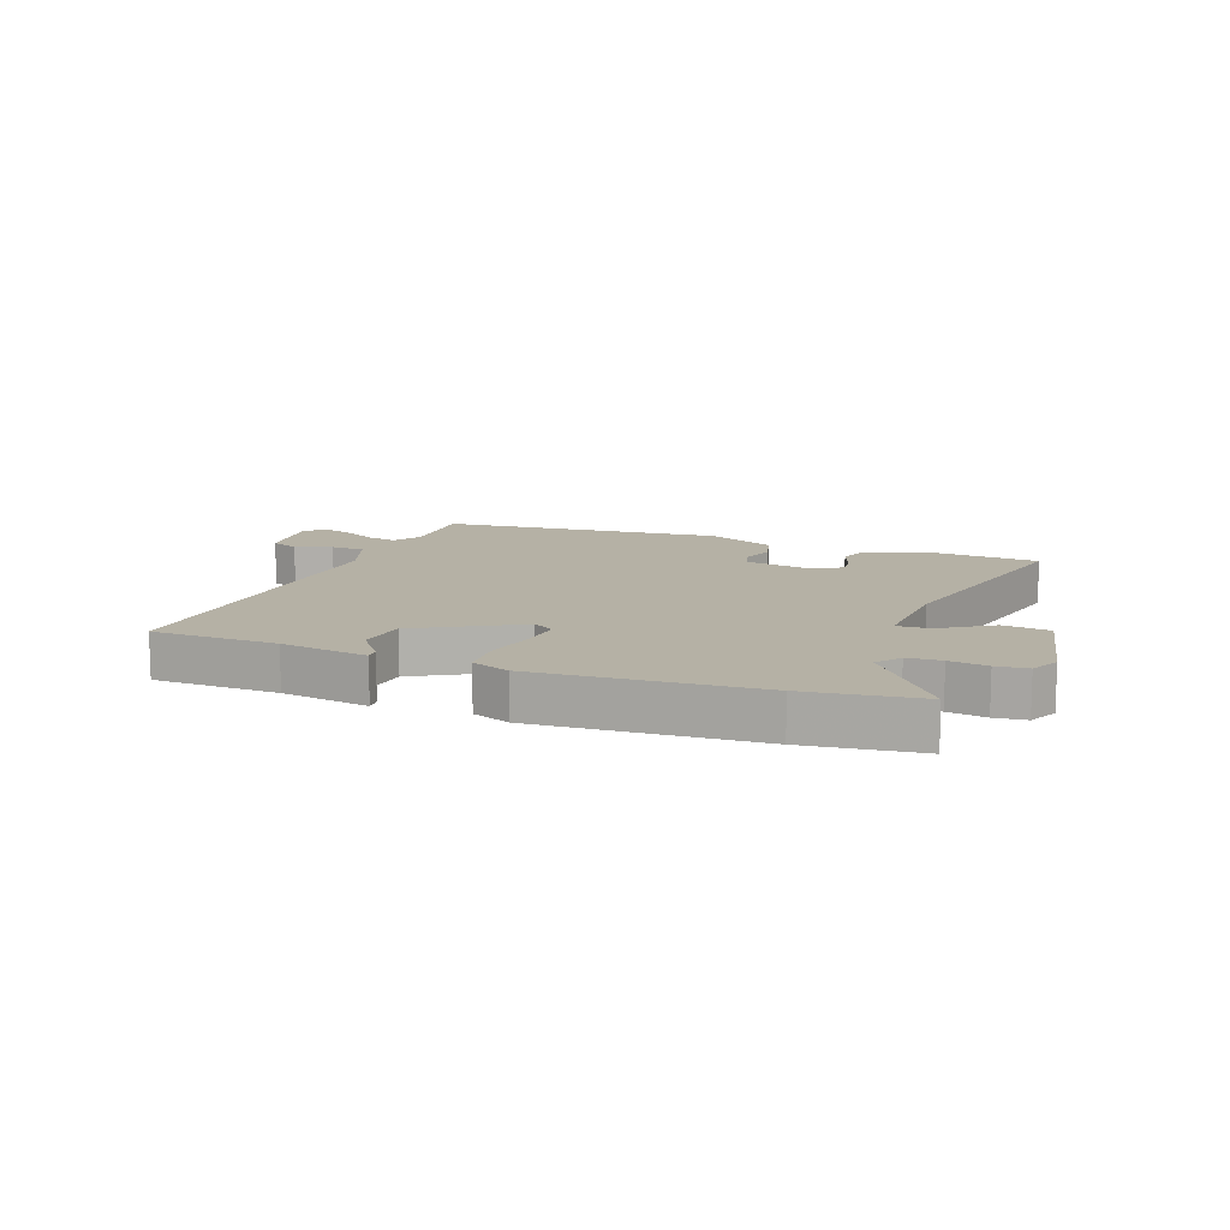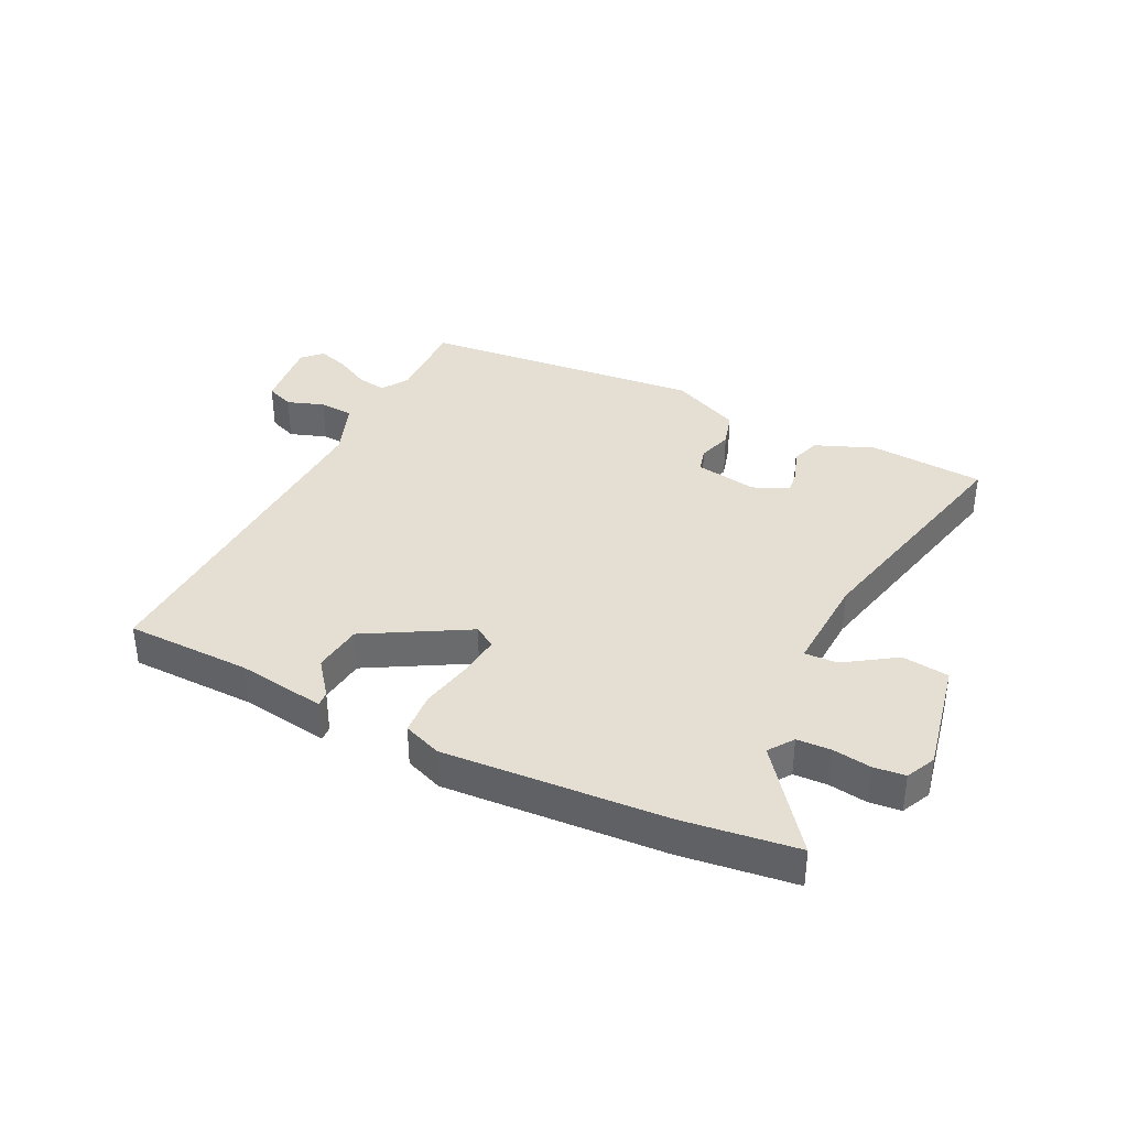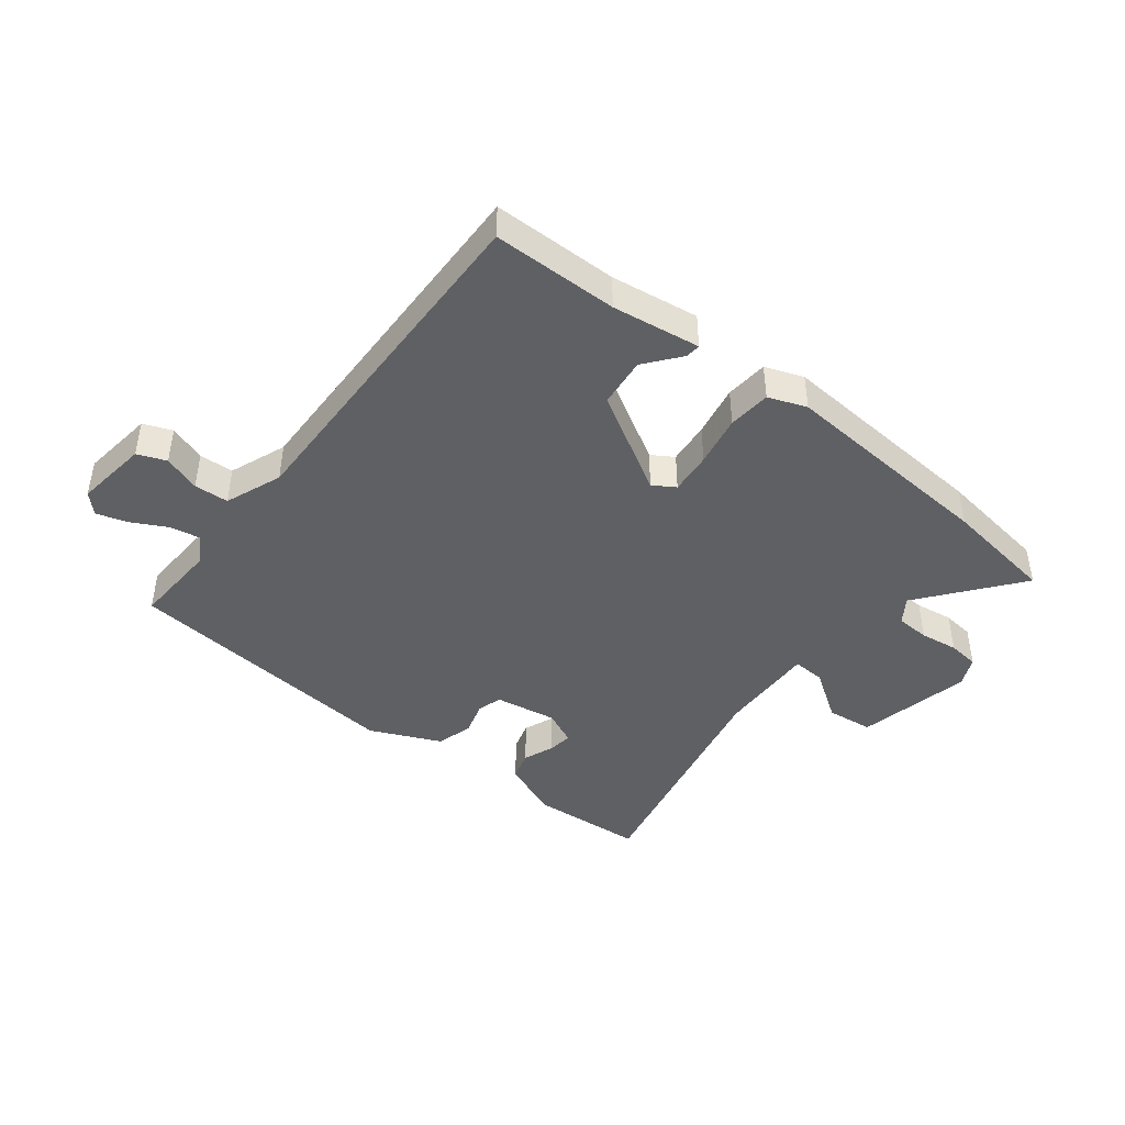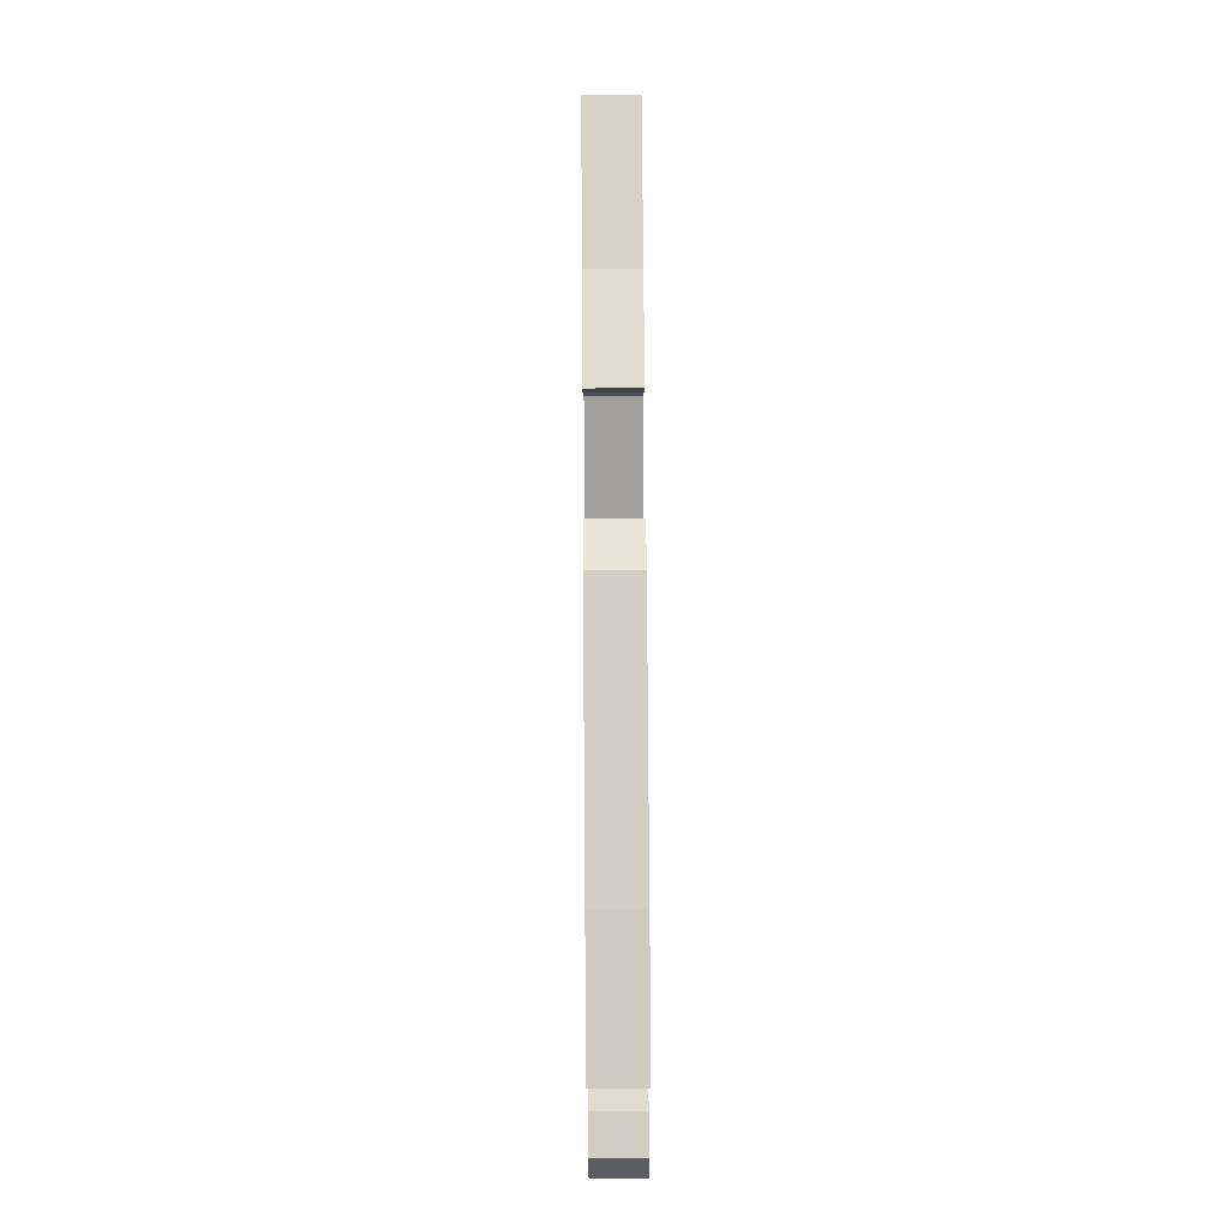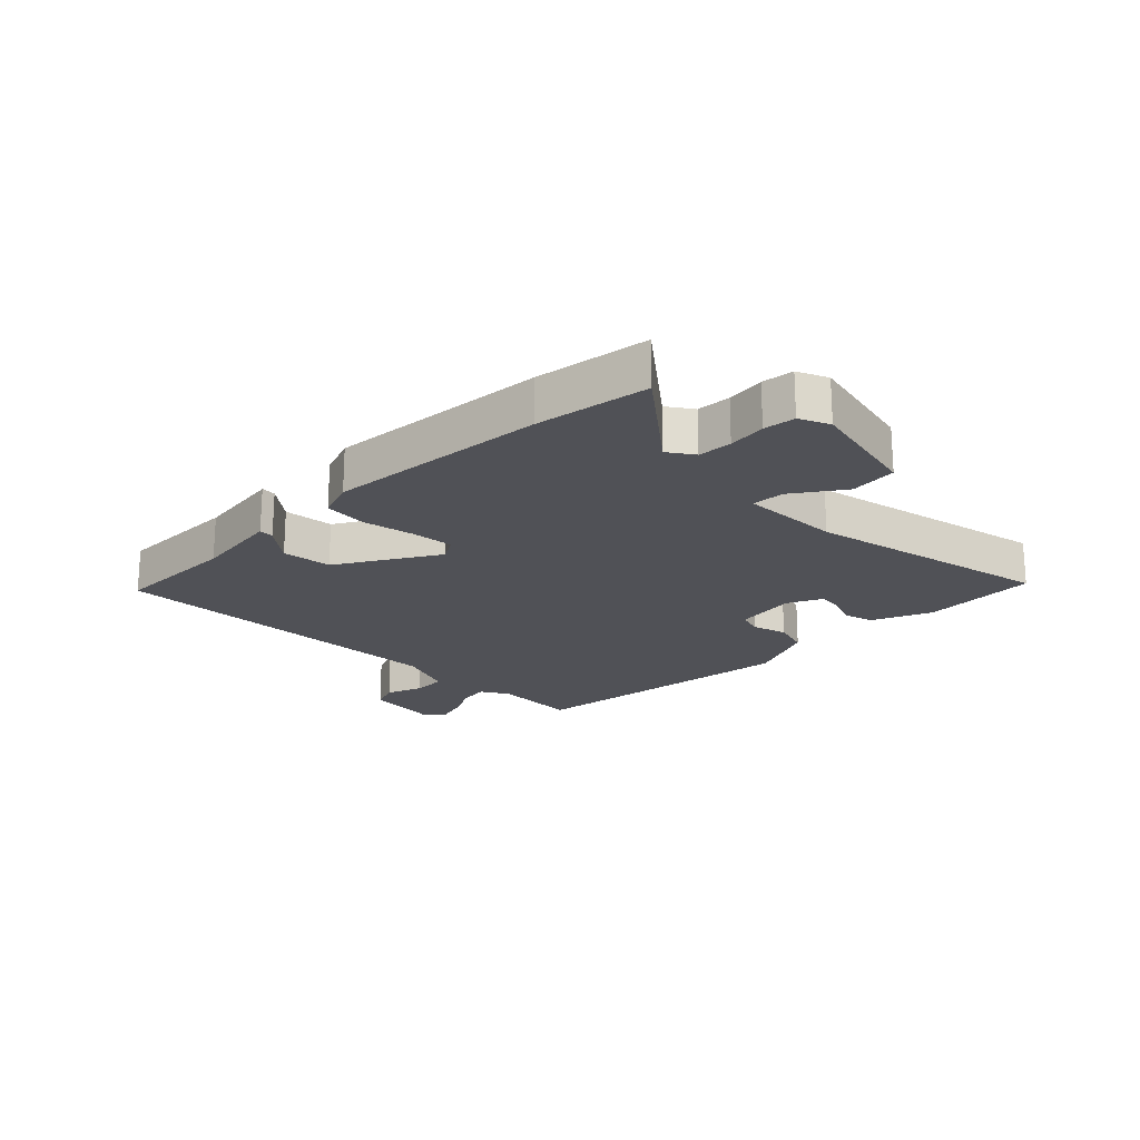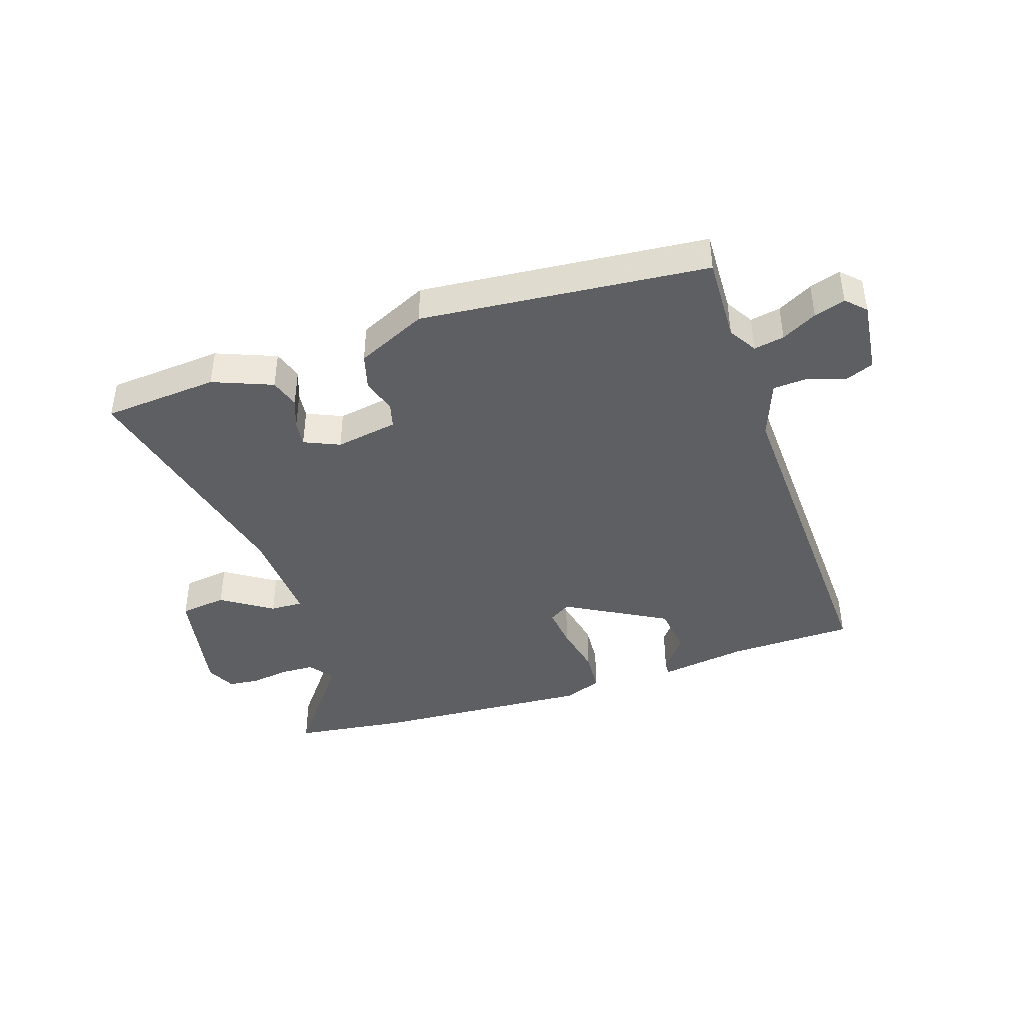
<metadata>
{"format":"obj","ext":"obj","renderer":"f3d","projection":"perspective","resolution":1024,"background":"white","views":[{"elev":11.9,"azim":21.4,"up":"+Y"},{"elev":37.0,"azim":26.8,"up":"+Y"},{"elev":-43.5,"azim":-38.1,"up":"+Y"},{"elev":78.3,"azim":89.6,"up":"+Z"},{"elev":-20.3,"azim":44.6,"up":"+Y"},{"elev":-41.7,"azim":-160.9,"up":"+Y"}]}
</metadata>
<code>
v -0.499 0.07 0.501
v -0.288 0.07 0.503
v -0.14 0.07 0.524
v -0.142 0.07 0.499
v -0.189 0.07 0.44
v -0.18 0.07 0.356
v -0.012 0.07 0.258
v 0.025 0.07 0.281
v 0.018 0.07 0.352
v 0.001 0.07 0.439
v 0.007 0.07 0.511
v 0.071 0.07 0.535
v 0.441 0.07 0.508
v 0.632 0.07 0.481
v 0.502 0.07 0.316
v 0.531 0.07 0.274
v 0.588 0.07 0.271
v 0.652 0.07 0.28
v 0.705 0.07 0.274
v 0.728 0.07 0.224
v 0.687 0.07 0.031
v 0.608 0.07 0.022
v 0.524 0.07 0.079
v 0.469 0.07 0.082
v 0.475 0.07 -0.086
v 0.564 0.07 -0.498
v 0.37 0.07 -0.511
v 0.271 0.07 -0.47
v 0.256 0.07 -0.42
v 0.276 0.07 -0.369
v 0.282 0.07 -0.326
v 0.223 0.07 -0.299
v 0.118 0.07 -0.316
v 0.106 0.07 -0.358
v 0.123 0.07 -0.416
v 0.105 0.07 -0.477
v -0.013 0.07 -0.53
v -0.492 0.07 -0.48
v -0.485 0.07 -0.335
v -0.513 0.07 -0.287
v -0.564 0.07 -0.296
v -0.623 0.07 -0.327
v -0.675 0.07 -0.343
v -0.706 0.07 -0.311
v -0.69 0.07 -0.187
v -0.642 0.07 -0.168
v -0.58 0.07 -0.19
v -0.522 0.07 -0.187
v -0.485 0.07 -0.091
v -0.499 0 0.501
v -0.288 0 0.503
v -0.14 0 0.524
v -0.142 0 0.499
v -0.189 0 0.44
v -0.18 0 0.356
v -0.012 0 0.258
v 0.025 0 0.281
v 0.018 0 0.352
v 0.001 0 0.439
v 0.007 0 0.511
v 0.071 0 0.535
v 0.441 0 0.508
v 0.632 0 0.481
v 0.502 0 0.316
v 0.531 0 0.274
v 0.588 0 0.271
v 0.652 0 0.28
v 0.705 0 0.274
v 0.728 0 0.224
v 0.687 0 0.031
v 0.608 0 0.022
v 0.524 0 0.079
v 0.469 0 0.082
v 0.475 0 -0.086
v 0.564 0 -0.498
v 0.37 0 -0.511
v 0.271 0 -0.47
v 0.256 0 -0.42
v 0.276 0 -0.369
v 0.282 0 -0.326
v 0.223 0 -0.299
v 0.118 0 -0.316
v 0.106 0 -0.358
v 0.123 0 -0.416
v 0.105 0 -0.477
v -0.013 0 -0.53
v -0.492 0 -0.48
v -0.485 0 -0.335
v -0.513 0 -0.287
v -0.564 0 -0.296
v -0.623 0 -0.327
v -0.675 0 -0.343
v -0.706 0 -0.311
v -0.69 0 -0.187
v -0.642 0 -0.168
v -0.58 0 -0.19
v -0.522 0 -0.187
v -0.485 0 -0.091
f 45 46 47
f 44 45 47
f 43 44 47
f 42 43 47
f 41 42 47
f 40 41 47 48
f 39 40 48 49
f 37 38 39
f 36 37 39
f 35 36 39
f 34 35 39
f 33 34 39 49
f 28 29 30
f 27 28 30
f 26 27 30
f 25 26 30
f 24 25 30 31
f 21 22 23
f 20 21 23
f 19 20 23
f 18 19 23
f 17 18 23
f 16 17 23 24
f 24 31 32
f 16 24 32
f 15 16 32
f 13 14 15
f 12 13 15
f 11 12 15
f 10 11 15
f 9 10 15
f 2 3 4 5
f 2 5 6
f 1 2 6
f 49 1 6 7
f 15 32 33
f 9 15 33
f 8 9 33
f 7 8 33 49
f 96 95 94
f 96 94 93
f 96 93 92
f 96 92 91
f 96 91 90
f 97 96 90 89
f 98 97 89 88
f 88 87 86
f 88 86 85
f 88 85 84
f 88 84 83
f 98 88 83 82
f 79 78 77
f 79 77 76
f 79 76 75
f 79 75 74
f 80 79 74 73
f 72 71 70
f 72 70 69
f 72 69 68
f 72 68 67
f 72 67 66
f 73 72 66 65
f 81 80 73
f 81 73 65
f 81 65 64
f 64 63 62
f 64 62 61
f 64 61 60
f 64 60 59
f 64 59 58
f 54 53 52 51
f 55 54 51
f 55 51 50
f 56 55 50 98
f 82 81 64
f 82 64 58
f 82 58 57
f 98 82 57 56
f 1 50 51 2
f 2 51 52 3
f 3 52 53 4
f 4 53 54 5
f 5 54 55 6
f 6 55 56 7
f 7 56 57 8
f 8 57 58 9
f 9 58 59 10
f 10 59 60 11
f 11 60 61 12
f 12 61 62 13
f 13 62 63 14
f 14 63 64 15
f 15 64 65 16
f 16 65 66 17
f 17 66 67 18
f 18 67 68 19
f 19 68 69 20
f 20 69 70 21
f 21 70 71 22
f 22 71 72 23
f 23 72 73 24
f 24 73 74 25
f 25 74 75 26
f 26 75 76 27
f 27 76 77 28
f 28 77 78 29
f 29 78 79 30
f 30 79 80 31
f 31 80 81 32
f 32 81 82 33
f 33 82 83 34
f 34 83 84 35
f 35 84 85 36
f 36 85 86 37
f 37 86 87 38
f 38 87 88 39
f 39 88 89 40
f 40 89 90 41
f 41 90 91 42
f 42 91 92 43
f 43 92 93 44
f 44 93 94 45
f 45 94 95 46
f 46 95 96 47
f 47 96 97 48
f 48 97 98 49
f 49 98 50 1

</code>
